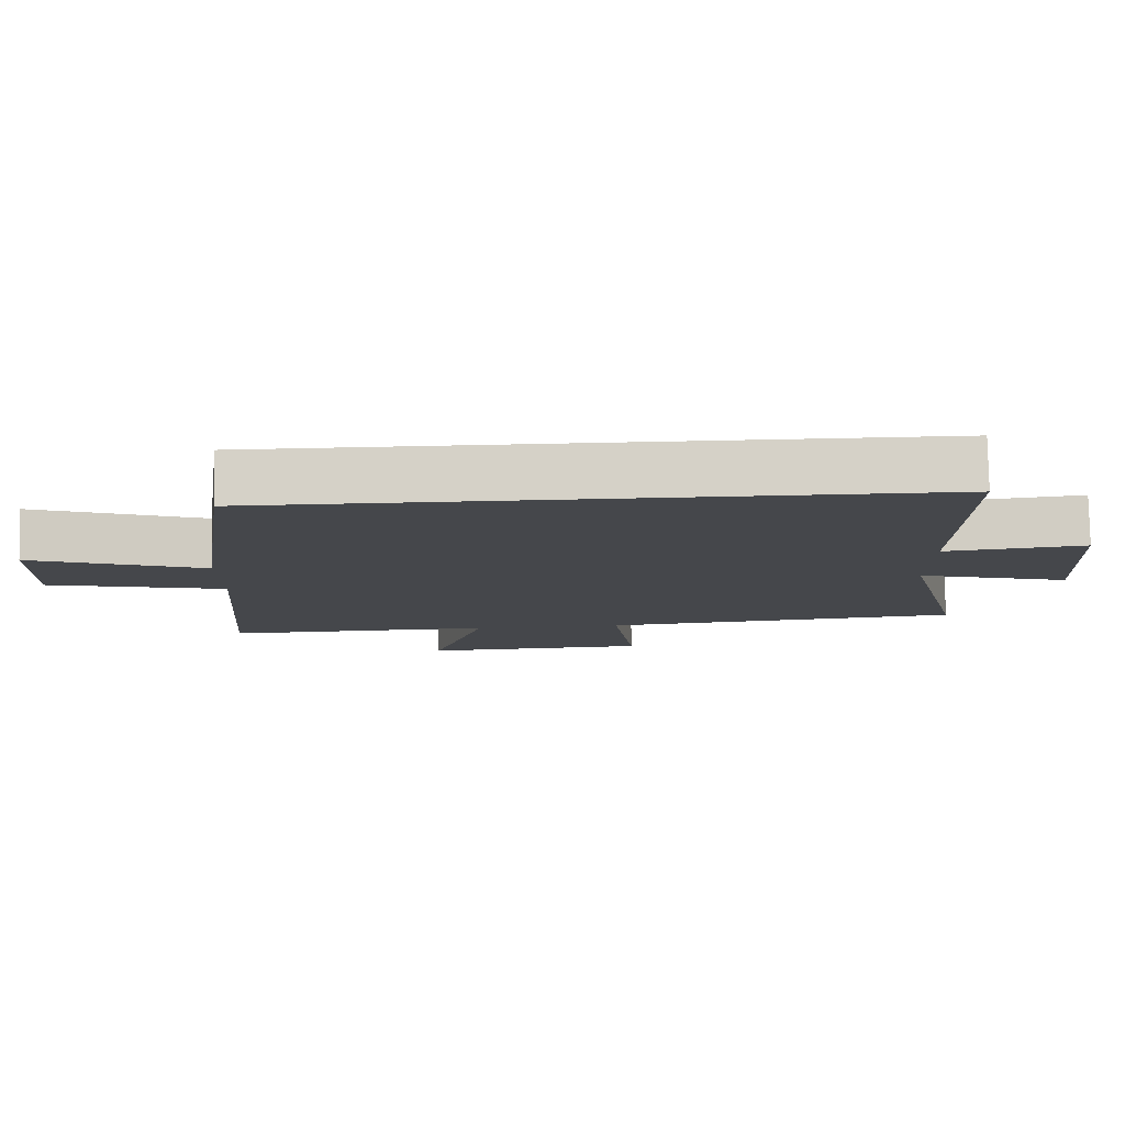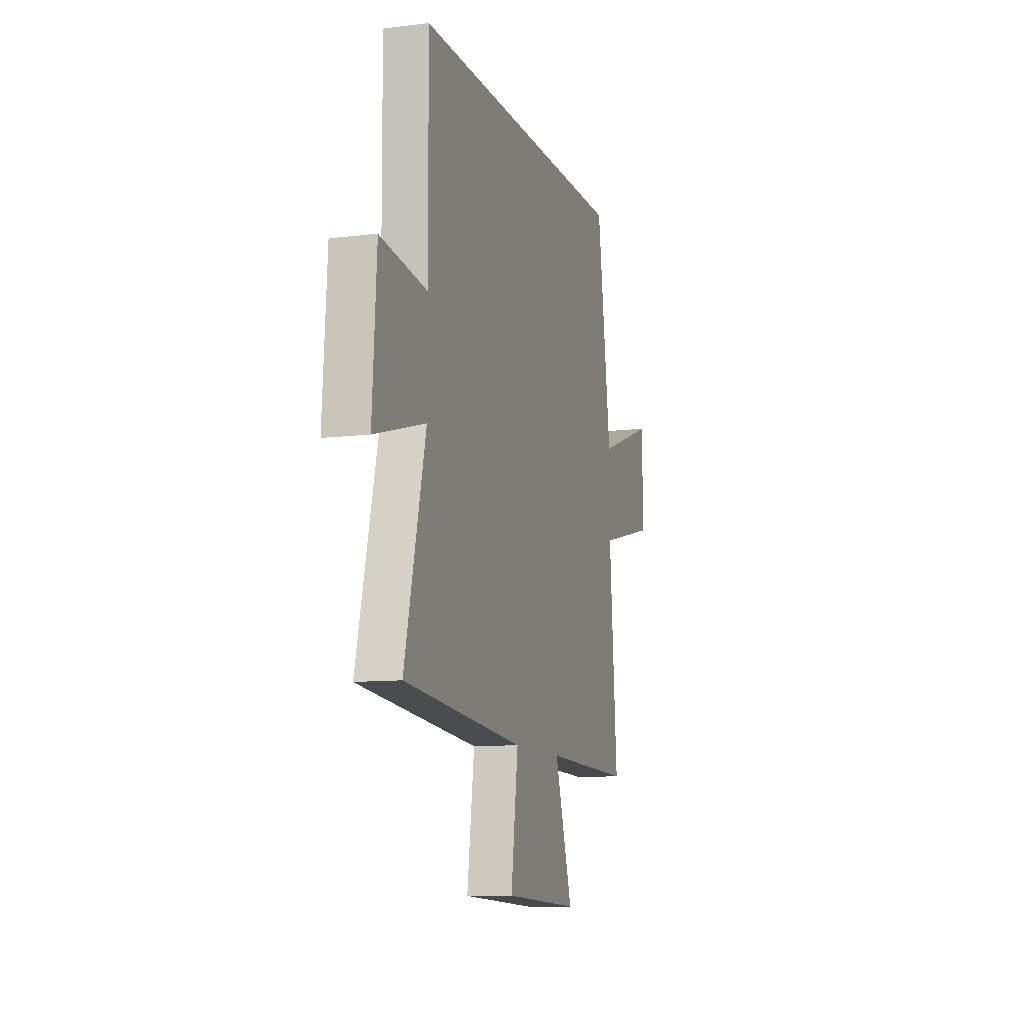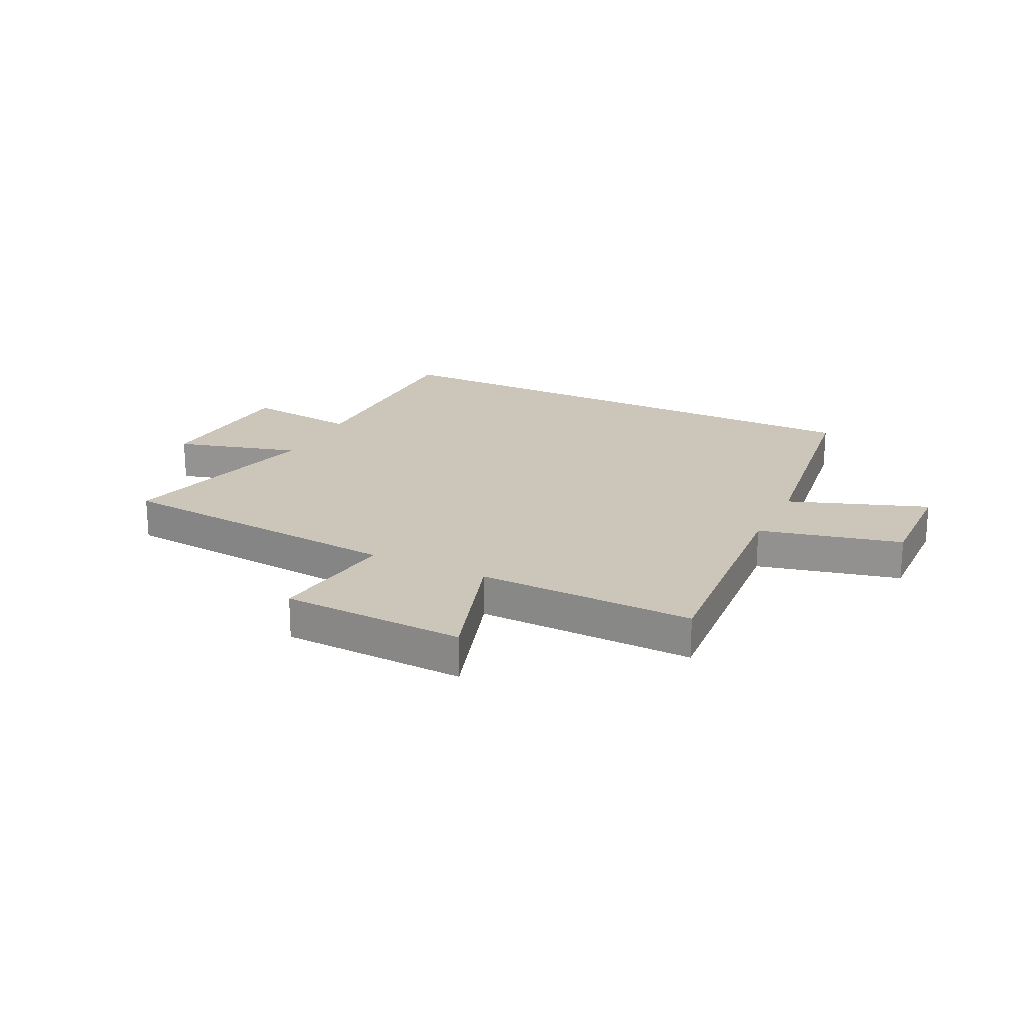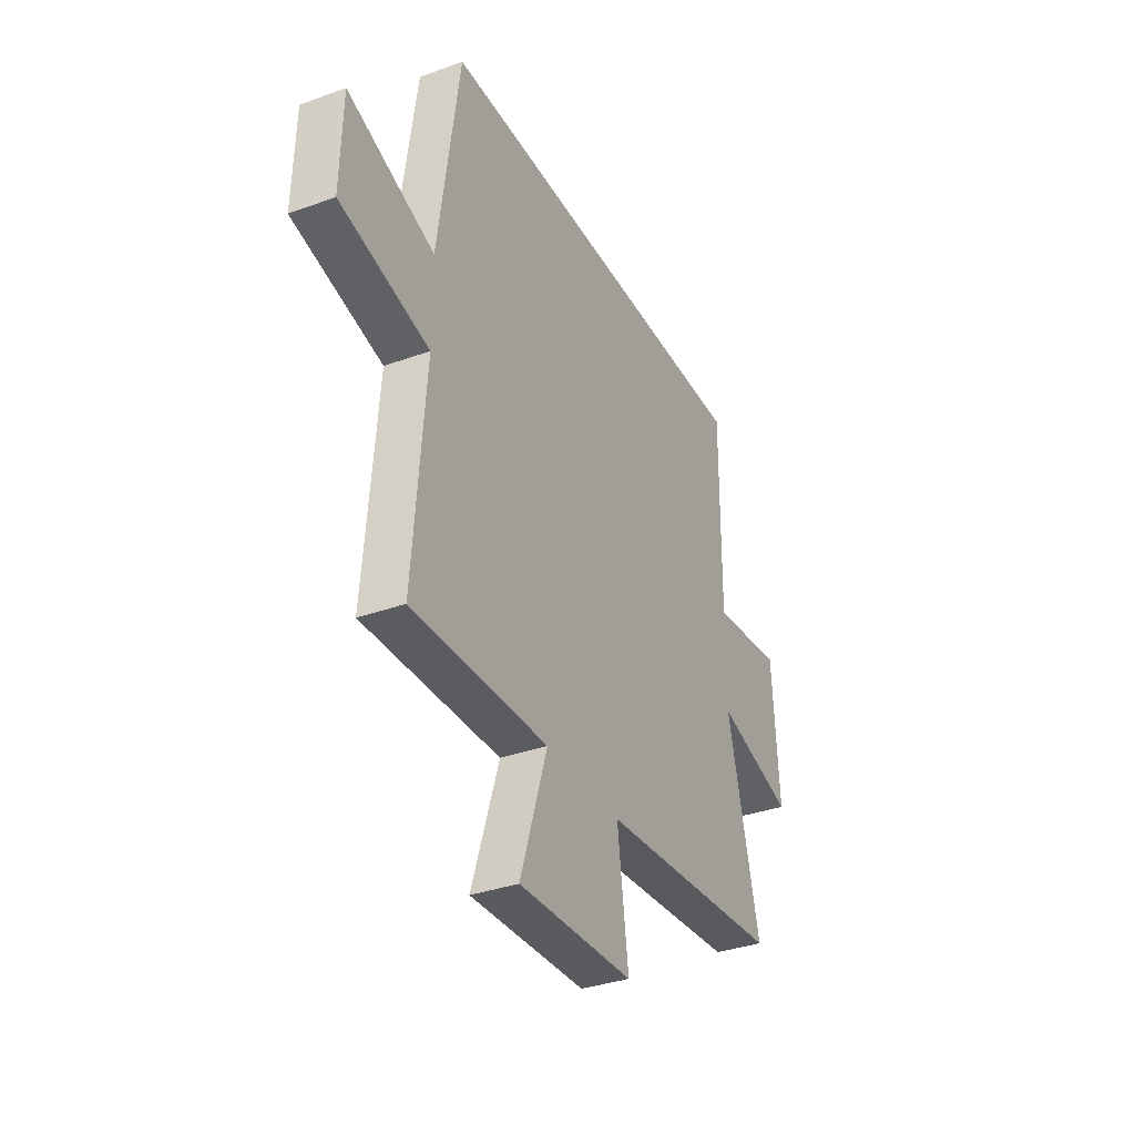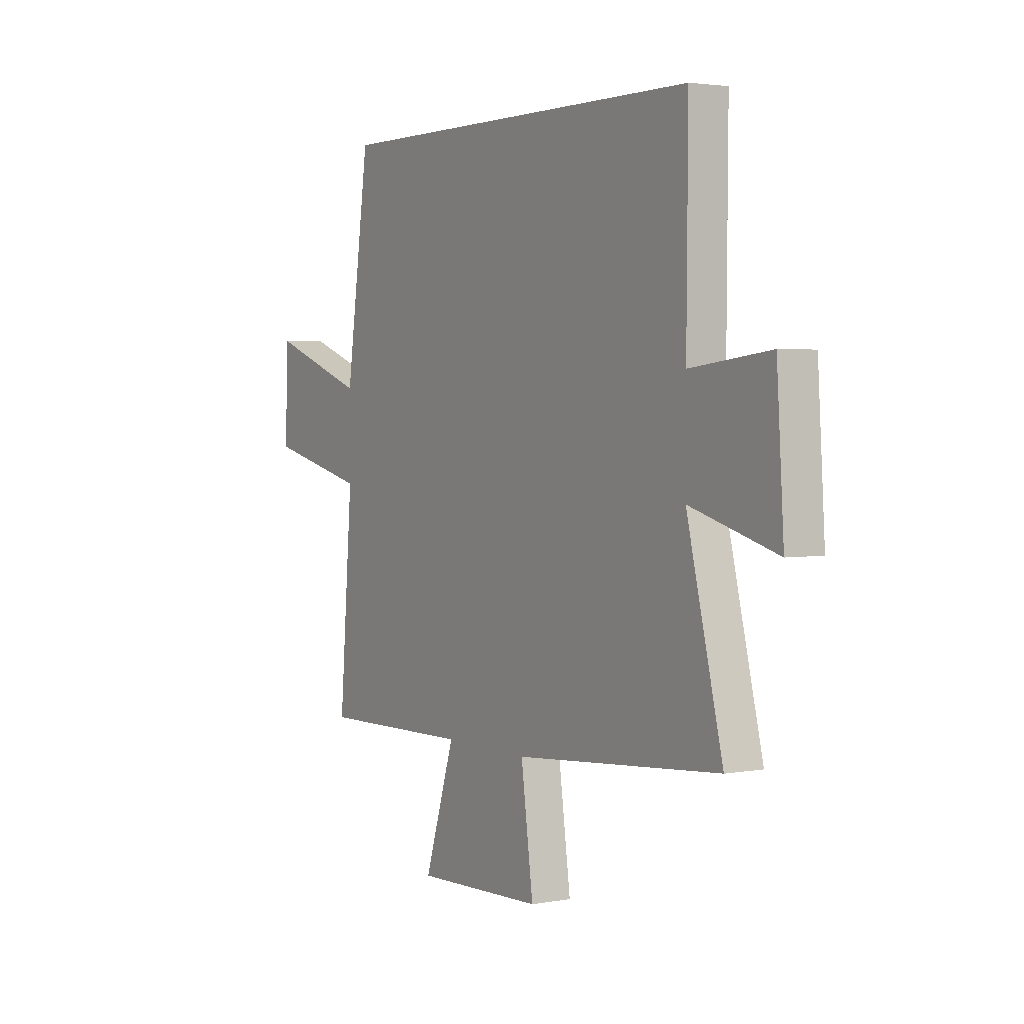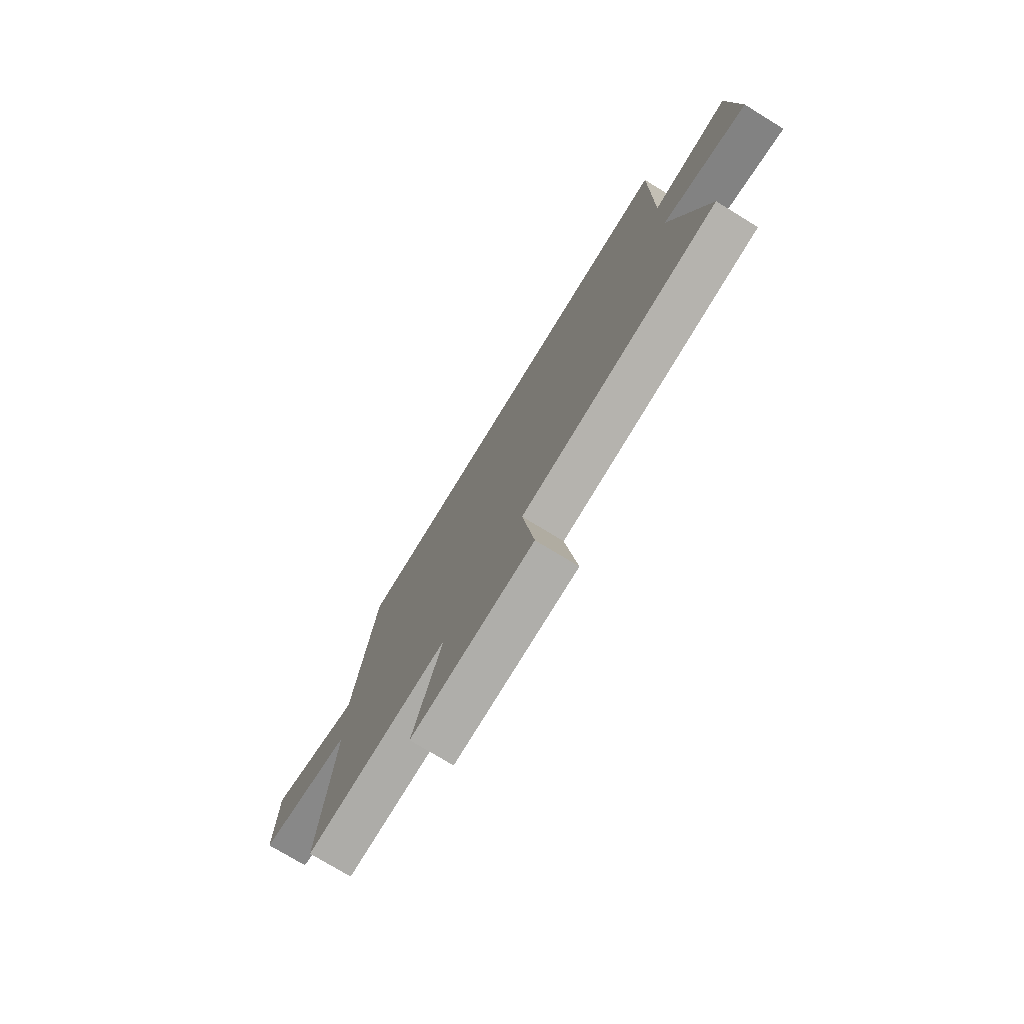
<metadata>
{"format":"obj","ext":"obj","renderer":"f3d","projection":"perspective","resolution":1024,"background":"white","views":[{"elev":79.7,"azim":-1.1,"up":"+Z"},{"elev":-10.4,"azim":107.1,"up":"+Z"},{"elev":21.0,"azim":-153.8,"up":"+Y"},{"elev":-34.8,"azim":-64.2,"up":"+Z"},{"elev":2.8,"azim":58.0,"up":"+Z"},{"elev":-75.6,"azim":58.6,"up":"+Z"}]}
</metadata>
<code>
v 0.591 0.07 -0.455
v 0.069 0.07 -0.5
v 0.1 0.07 -0.728
v -0.226 0.07 -0.74
v -0.149 0.07 -0.5
v -0.534 0.07 -0.508
v -0.5 0.07 -0.089
v -0.752 0.07 -0.028
v -0.746 0.07 0.168
v -0.5 0.07 0.079
v -0.44 0.07 0.5
v 0.503 0.07 0.5
v 0.5 0.07 0.103
v 0.702 0.07 0.127
v 0.72 0.07 -0.149
v 0.5 0.07 -0.087
v 0.591 0 -0.455
v 0.069 0 -0.5
v 0.1 0 -0.728
v -0.226 0 -0.74
v -0.149 0 -0.5
v -0.534 0 -0.508
v -0.5 0 -0.089
v -0.752 0 -0.028
v -0.746 0 0.168
v -0.5 0 0.079
v -0.44 0 0.5
v 0.503 0 0.5
v 0.5 0 0.103
v 0.702 0 0.127
v 0.72 0 -0.149
v 0.5 0 -0.087
f 13 14 15 16
f 10 11 12 13
f 10 13 16
f 7 8 9 10
f 16 1 2
f 10 16 2
f 7 10 2
f 5 6 7
f 2 3 4 5
f 2 5 7
f 32 31 30 29
f 29 28 27 26
f 32 29 26
f 26 25 24 23
f 18 17 32
f 18 32 26
f 18 26 23
f 23 22 21
f 21 20 19 18
f 23 21 18
f 1 17 18 2
f 2 18 19 3
f 3 19 20 4
f 4 20 21 5
f 5 21 22 6
f 6 22 23 7
f 7 23 24 8
f 8 24 25 9
f 9 25 26 10
f 10 26 27 11
f 11 27 28 12
f 12 28 29 13
f 13 29 30 14
f 14 30 31 15
f 15 31 32 16
f 16 32 17 1

</code>
